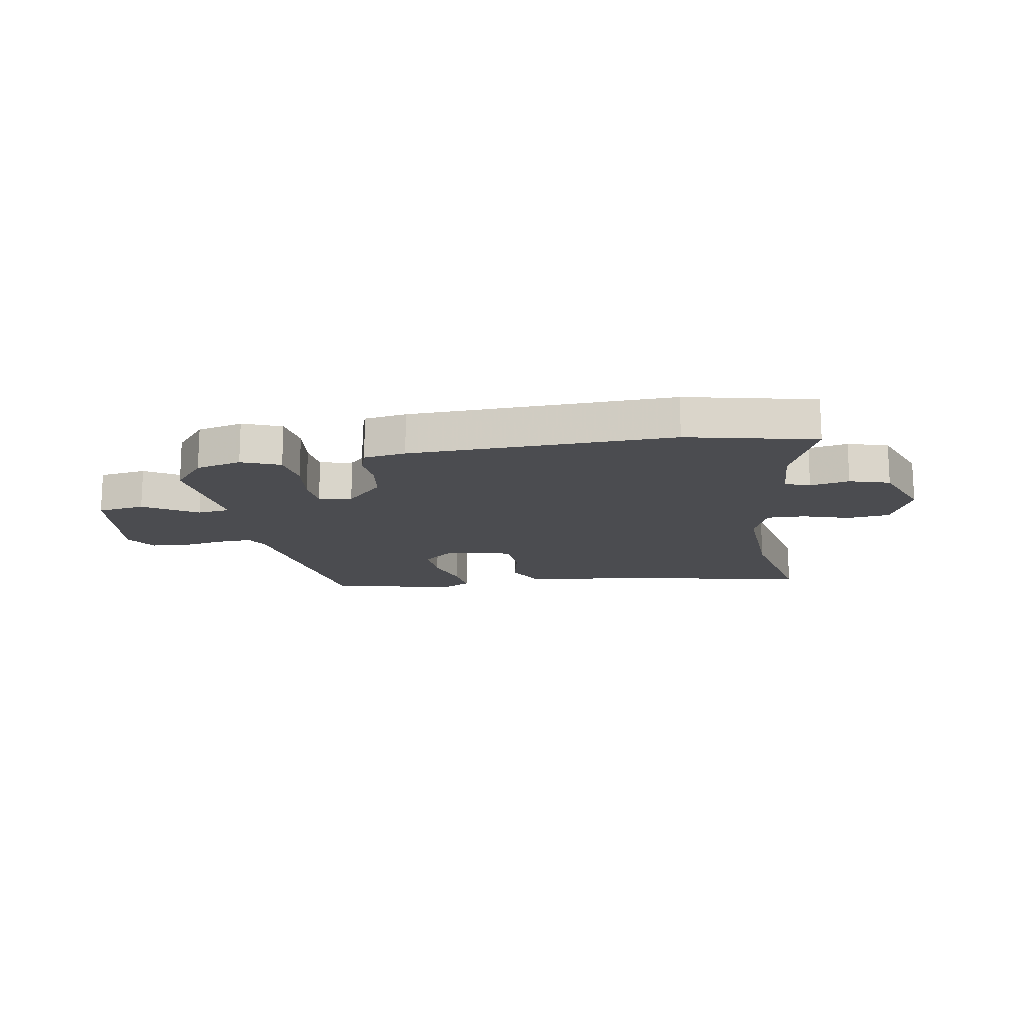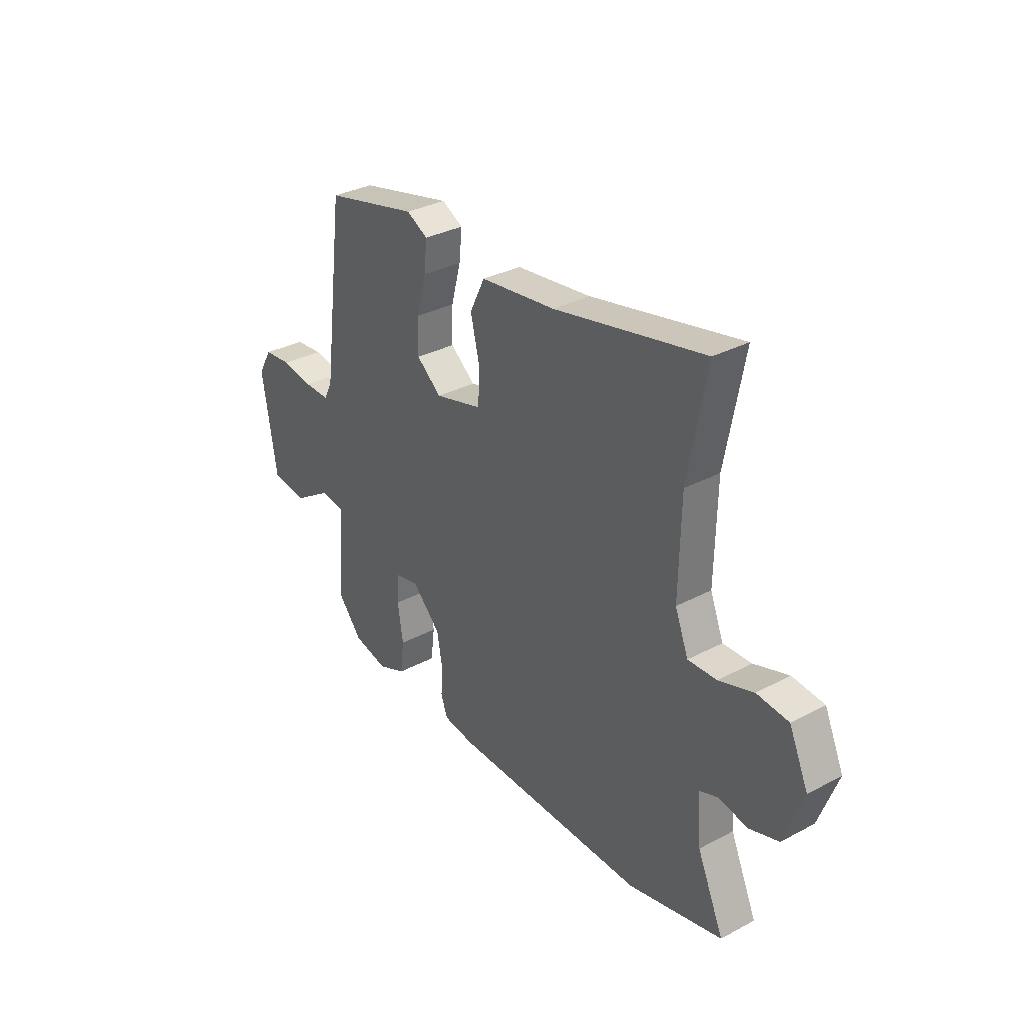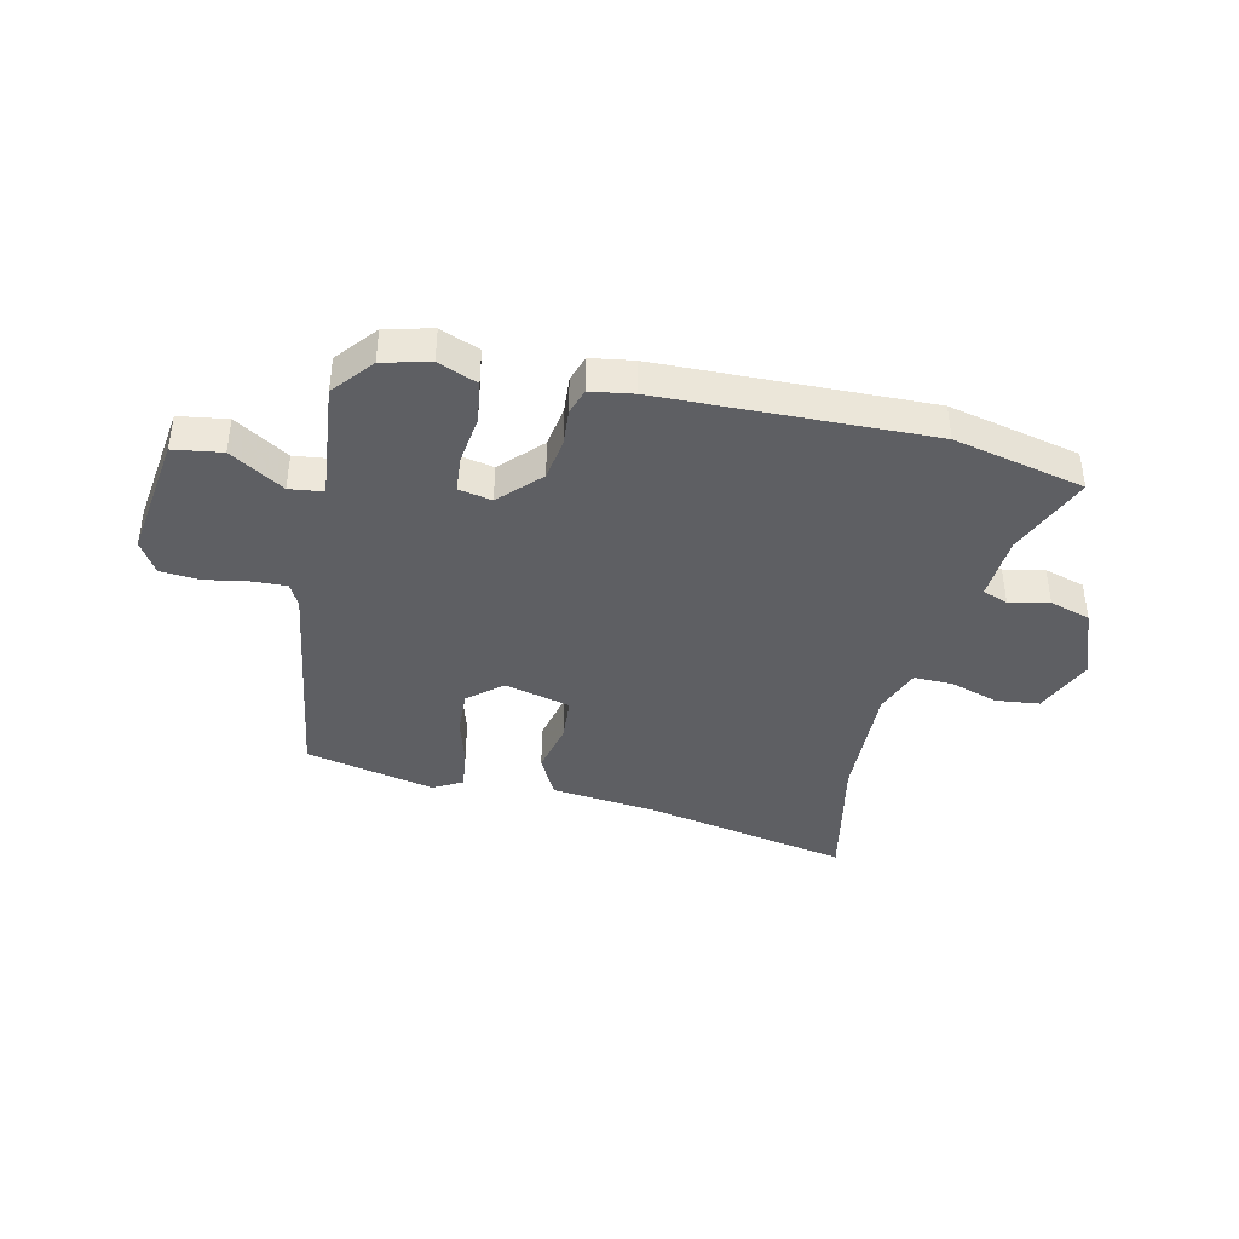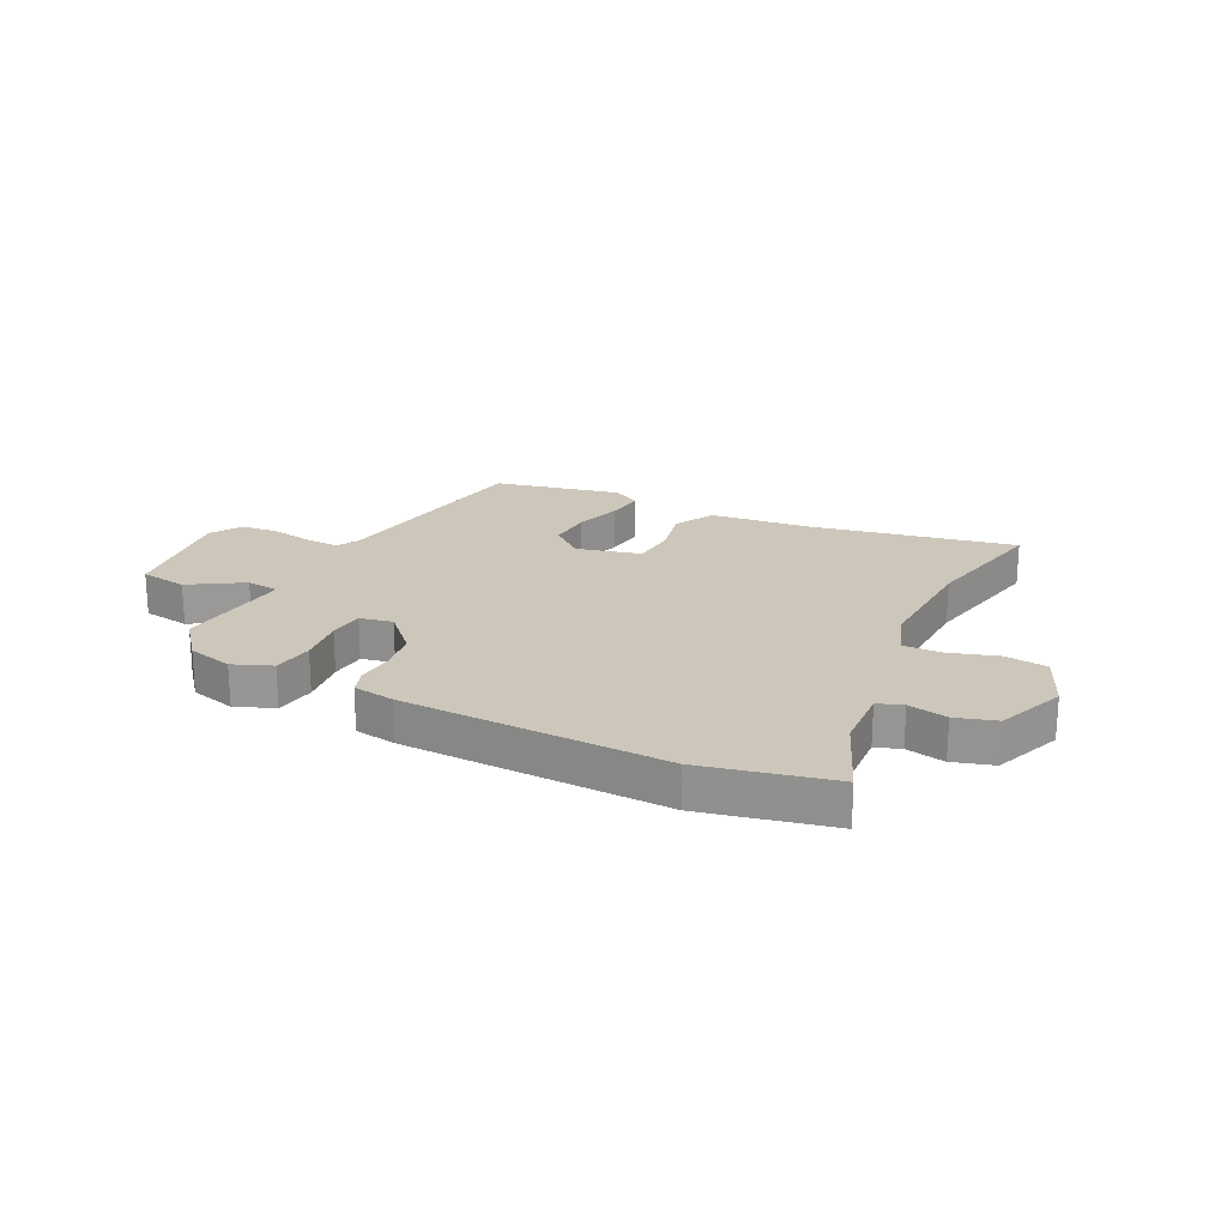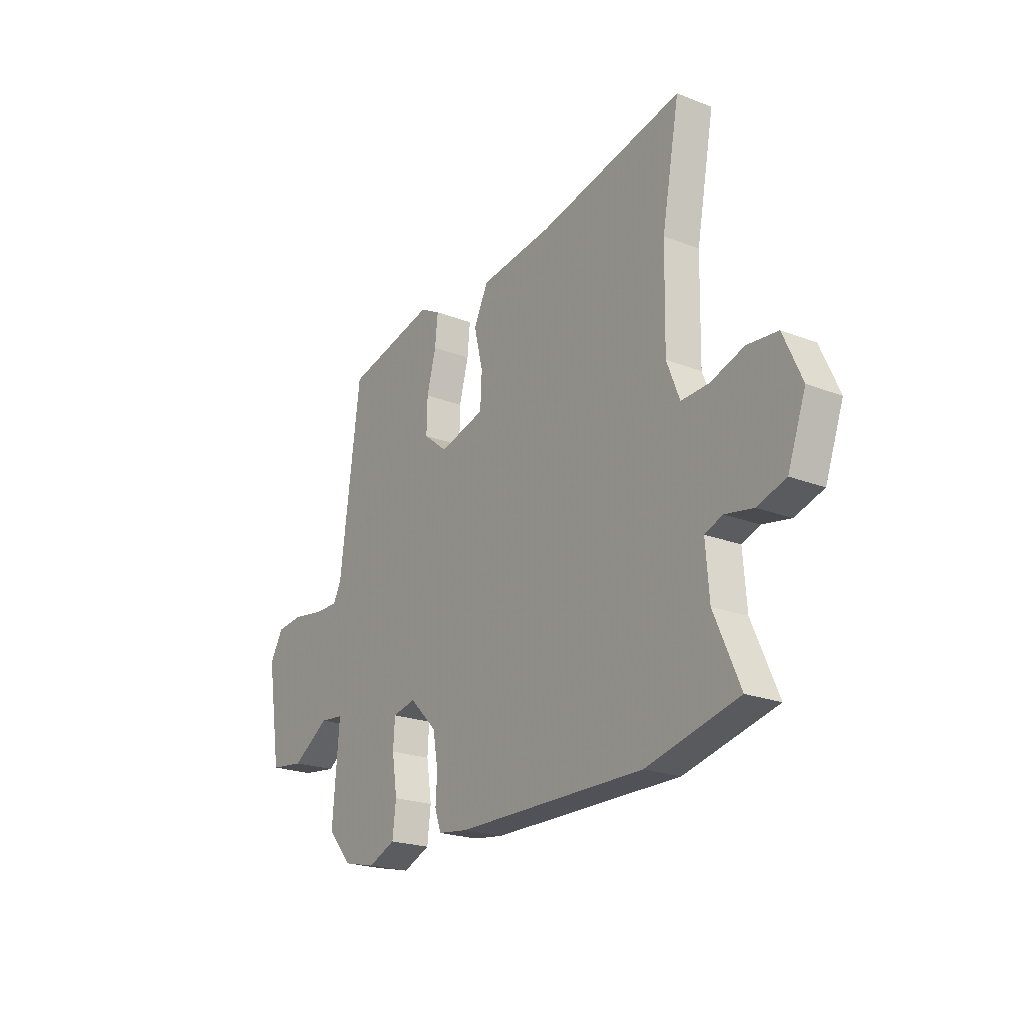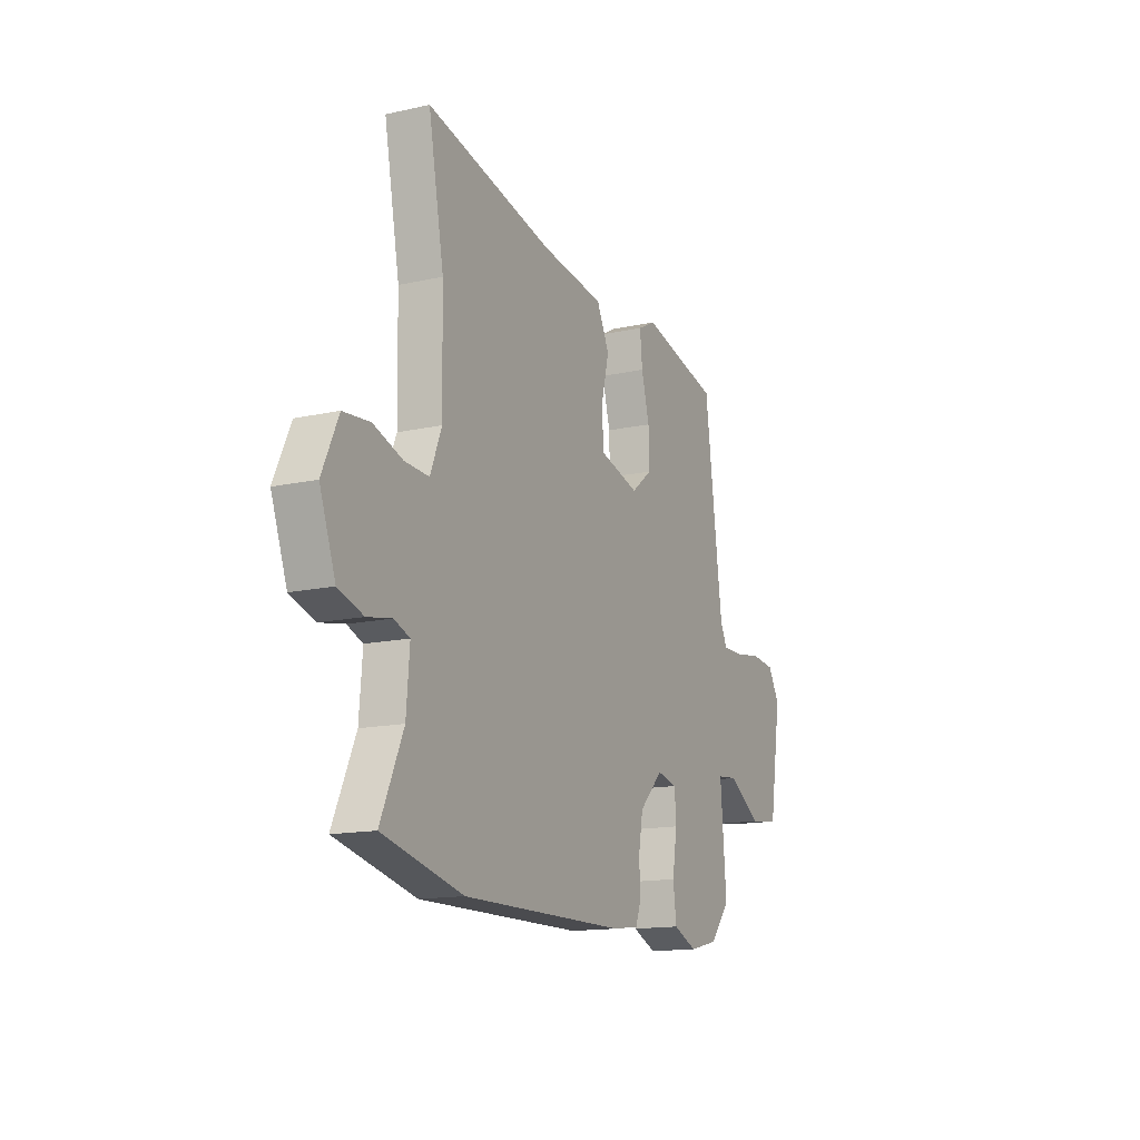
<metadata>
{"format":"obj","ext":"obj","renderer":"f3d","projection":"perspective","resolution":1024,"background":"white","views":[{"elev":-15.2,"azim":-169.1,"up":"+Y"},{"elev":32.9,"azim":-126.2,"up":"+Z"},{"elev":-40.5,"azim":168.4,"up":"+Y"},{"elev":21.3,"azim":-152.3,"up":"+Y"},{"elev":-21.8,"azim":-124.4,"up":"+Z"},{"elev":-14.6,"azim":-64.1,"up":"+Z"}]}
</metadata>
<code>
v 0.464 0.07 -0.511
v 0.382 0.07 -0.53
v 0.314 0.07 -0.501
v 0.305 0.07 -0.428
v 0.318 0.07 -0.343
v 0.314 0.07 -0.279
v 0.256 0.07 -0.266
v 0.188 0.07 -0.334
v 0.175 0.07 -0.407
v 0.179 0.07 -0.471
v 0.163 0.07 -0.516
v 0.088 0.07 -0.526
v -0.381 0.07 -0.529
v -0.609 0.07 -0.473
v -0.545 0.07 -0.328
v -0.536 0.07 -0.215
v -0.58 0.07 -0.198
v -0.65 0.07 -0.211
v -0.721 0.07 -0.188
v -0.766 0.07 -0.064
v -0.72 0.07 0.038
v -0.644 0.07 0.045
v -0.561 0.07 0.017
v -0.492 0.07 0.014
v -0.46 0.07 0.095
v -0.464 0.07 0.307
v -0.508 0.07 0.544
v -0.147 0.07 0.466
v 0.034 0.07 0.443
v 0.07 0.07 0.37
v 0.048 0.07 0.279
v 0.052 0.07 0.201
v 0.166 0.07 0.17
v 0.226 0.07 0.218
v 0.224 0.07 0.297
v 0.201 0.07 0.383
v 0.194 0.07 0.452
v 0.245 0.07 0.479
v 0.47 0.07 0.425
v 0.521 0.07 0.031
v 0.541 0.07 -0.008
v 0.602 0.07 -0.007
v 0.678 0.07 0.005
v 0.745 0.07 -0.002
v 0.778 0.07 -0.059
v 0.743 0.07 -0.277
v 0.658 0.07 -0.288
v 0.565 0.07 -0.228
v 0.506 0.07 -0.234
v 0.523 0.07 -0.442
v 0.464 0 -0.511
v 0.382 0 -0.53
v 0.314 0 -0.501
v 0.305 0 -0.428
v 0.318 0 -0.343
v 0.314 0 -0.279
v 0.256 0 -0.266
v 0.188 0 -0.334
v 0.175 0 -0.407
v 0.179 0 -0.471
v 0.163 0 -0.516
v 0.088 0 -0.526
v -0.381 0 -0.529
v -0.609 0 -0.473
v -0.545 0 -0.328
v -0.536 0 -0.215
v -0.58 0 -0.198
v -0.65 0 -0.211
v -0.721 0 -0.188
v -0.766 0 -0.064
v -0.72 0 0.038
v -0.644 0 0.045
v -0.561 0 0.017
v -0.492 0 0.014
v -0.46 0 0.095
v -0.464 0 0.307
v -0.508 0 0.544
v -0.147 0 0.466
v 0.034 0 0.443
v 0.07 0 0.37
v 0.048 0 0.279
v 0.052 0 0.201
v 0.166 0 0.17
v 0.226 0 0.218
v 0.224 0 0.297
v 0.201 0 0.383
v 0.194 0 0.452
v 0.245 0 0.479
v 0.47 0 0.425
v 0.521 0 0.031
v 0.541 0 -0.008
v 0.602 0 -0.007
v 0.678 0 0.005
v 0.745 0 -0.002
v 0.778 0 -0.059
v 0.743 0 -0.277
v 0.658 0 -0.288
v 0.565 0 -0.228
v 0.506 0 -0.234
v 0.523 0 -0.442
f 3 4 5
f 2 3 5
f 1 2 5
f 50 1 5
f 49 50 5
f 46 47 48
f 45 46 48
f 44 45 48
f 43 44 48
f 42 43 48
f 41 42 48 49
f 49 5 6
f 41 49 6
f 40 41 6
f 38 39 40
f 37 38 40
f 36 37 40
f 35 36 40
f 40 6 7
f 35 40 7
f 34 35 7
f 28 29 30 31
f 28 31 32
f 27 28 32
f 26 27 32
f 25 26 32 33
f 21 22 23
f 20 21 23
f 19 20 23
f 18 19 23
f 17 18 23
f 16 17 23 24
f 24 25 33
f 16 24 33
f 15 16 33
f 13 14 15
f 12 13 15
f 11 12 15
f 10 11 15
f 9 10 15
f 33 34 7 8
f 8 9 15 33
f 55 54 53
f 55 53 52
f 55 52 51
f 55 51 100
f 55 100 99
f 98 97 96
f 98 96 95
f 98 95 94
f 98 94 93
f 98 93 92
f 99 98 92 91
f 56 55 99
f 56 99 91
f 56 91 90
f 90 89 88
f 90 88 87
f 90 87 86
f 90 86 85
f 57 56 90
f 57 90 85
f 57 85 84
f 81 80 79 78
f 82 81 78
f 82 78 77
f 82 77 76
f 83 82 76 75
f 73 72 71
f 73 71 70
f 73 70 69
f 73 69 68
f 73 68 67
f 74 73 67 66
f 83 75 74
f 83 74 66
f 83 66 65
f 65 64 63
f 65 63 62
f 65 62 61
f 65 61 60
f 65 60 59
f 58 57 84 83
f 83 65 59 58
f 1 51 52 2
f 2 52 53 3
f 3 53 54 4
f 4 54 55 5
f 5 55 56 6
f 6 56 57 7
f 7 57 58 8
f 8 58 59 9
f 9 59 60 10
f 10 60 61 11
f 11 61 62 12
f 12 62 63 13
f 13 63 64 14
f 14 64 65 15
f 15 65 66 16
f 16 66 67 17
f 17 67 68 18
f 18 68 69 19
f 19 69 70 20
f 20 70 71 21
f 21 71 72 22
f 22 72 73 23
f 23 73 74 24
f 24 74 75 25
f 25 75 76 26
f 26 76 77 27
f 27 77 78 28
f 28 78 79 29
f 29 79 80 30
f 30 80 81 31
f 31 81 82 32
f 32 82 83 33
f 33 83 84 34
f 34 84 85 35
f 35 85 86 36
f 36 86 87 37
f 37 87 88 38
f 38 88 89 39
f 39 89 90 40
f 40 90 91 41
f 41 91 92 42
f 42 92 93 43
f 43 93 94 44
f 44 94 95 45
f 45 95 96 46
f 46 96 97 47
f 47 97 98 48
f 48 98 99 49
f 49 99 100 50
f 50 100 51 1

</code>
